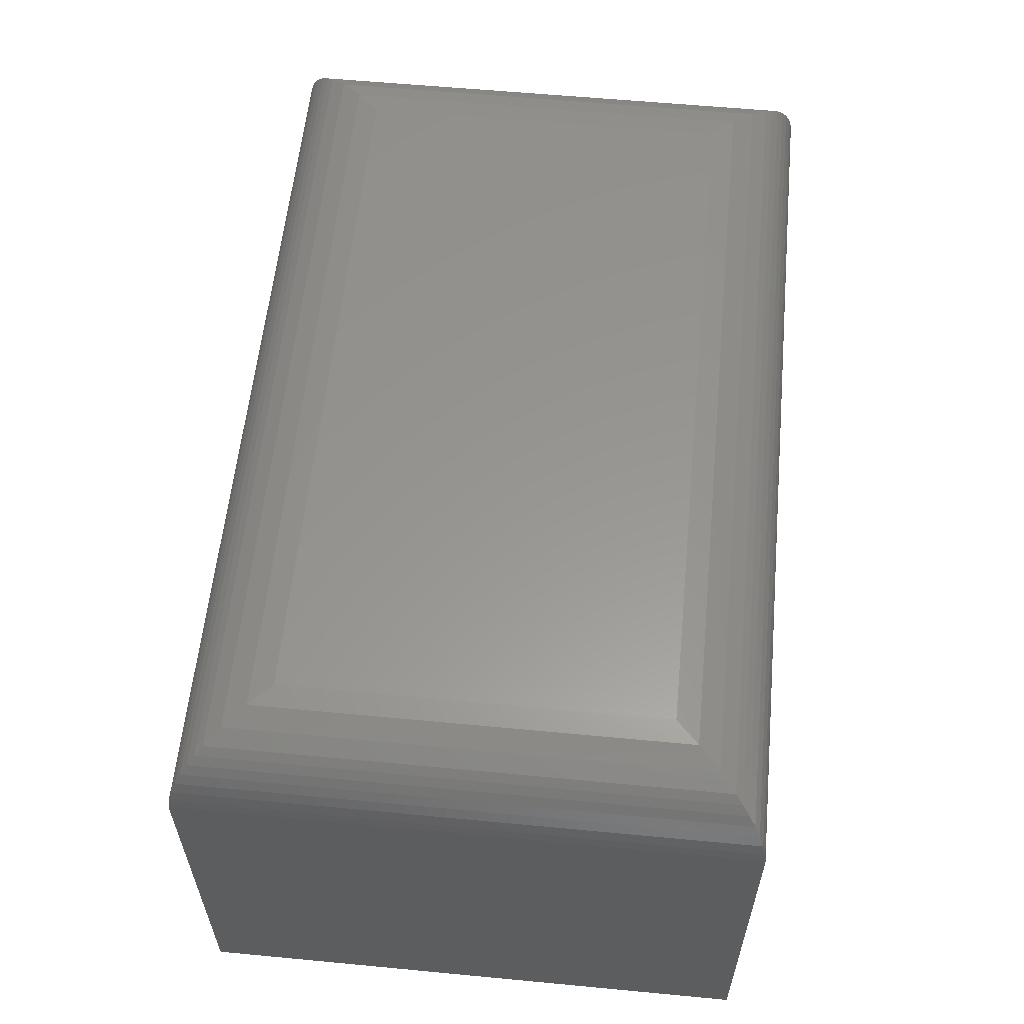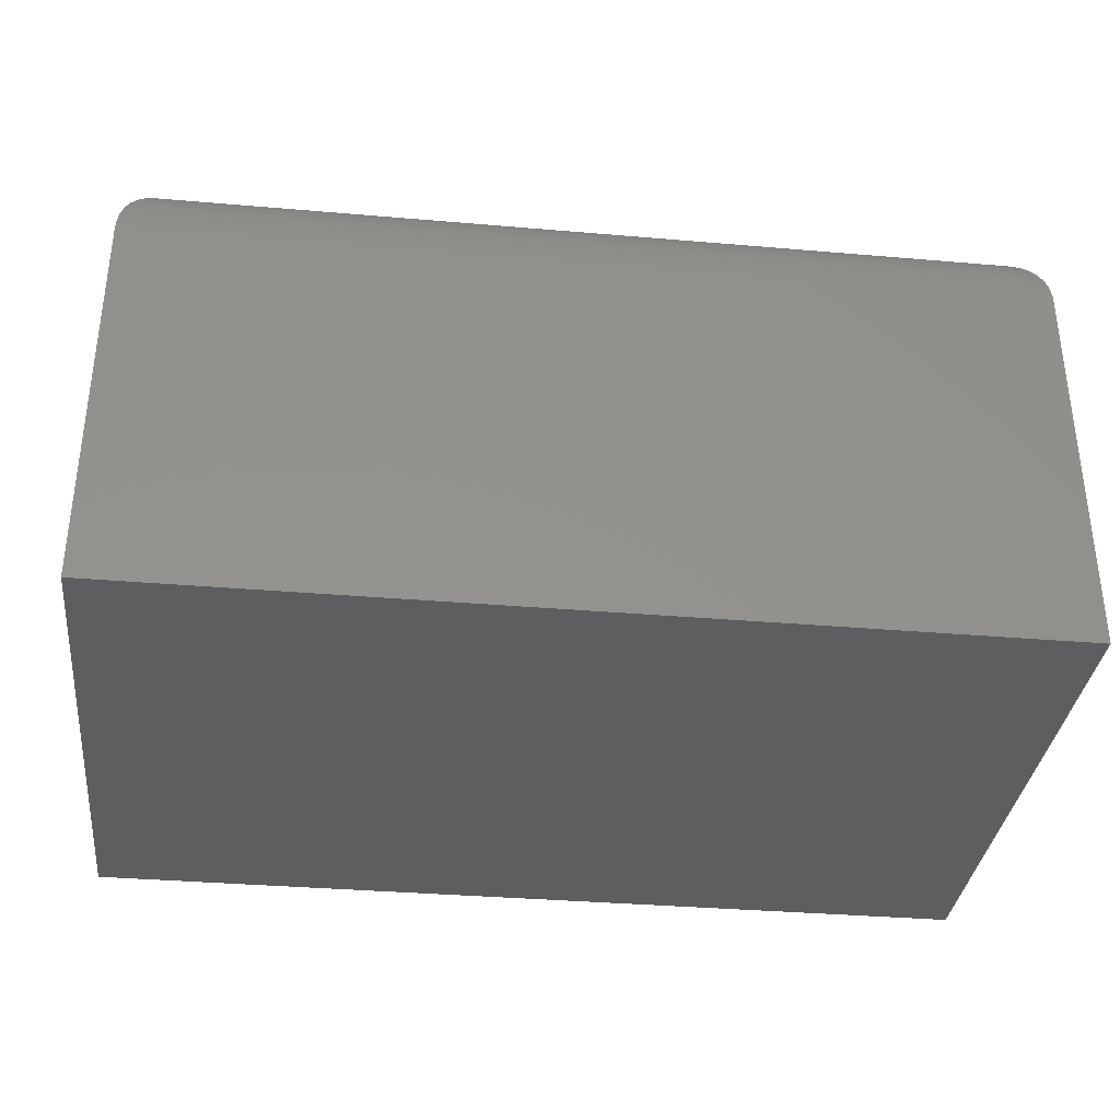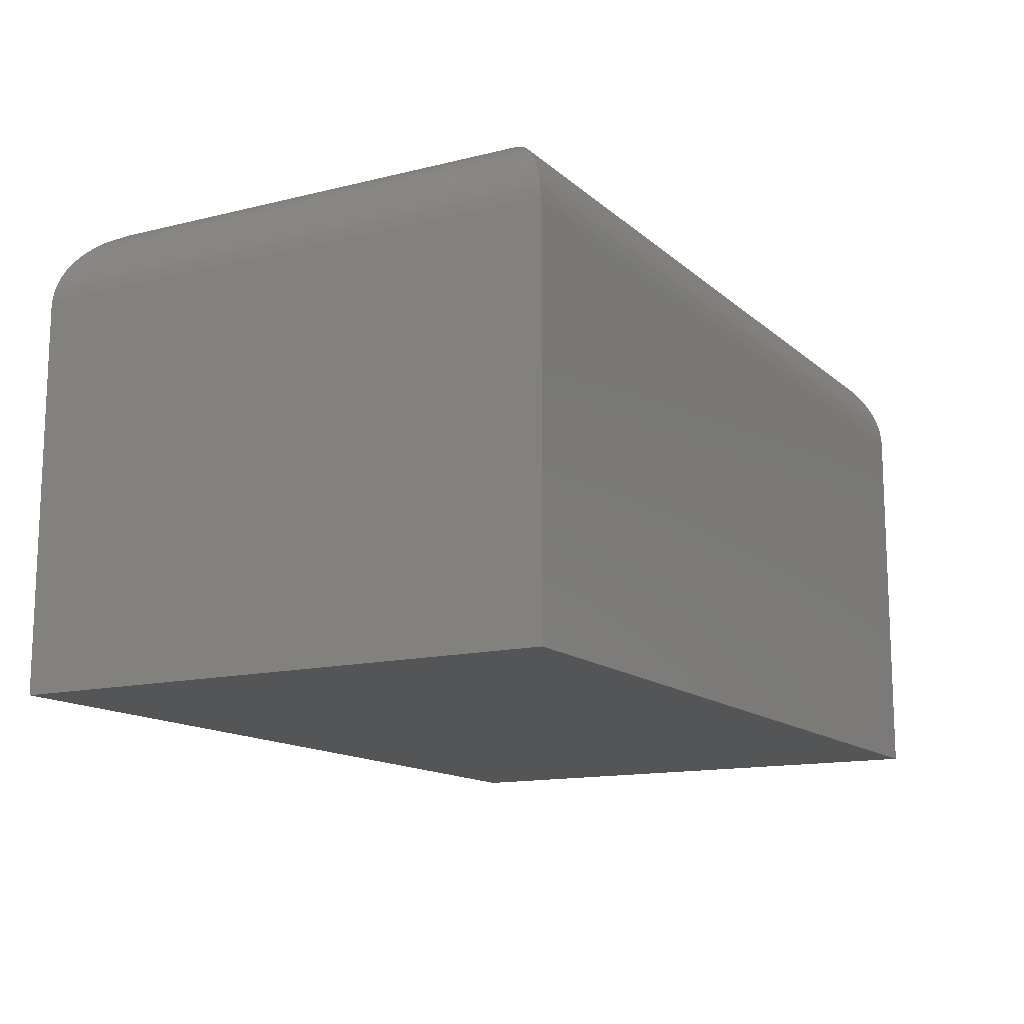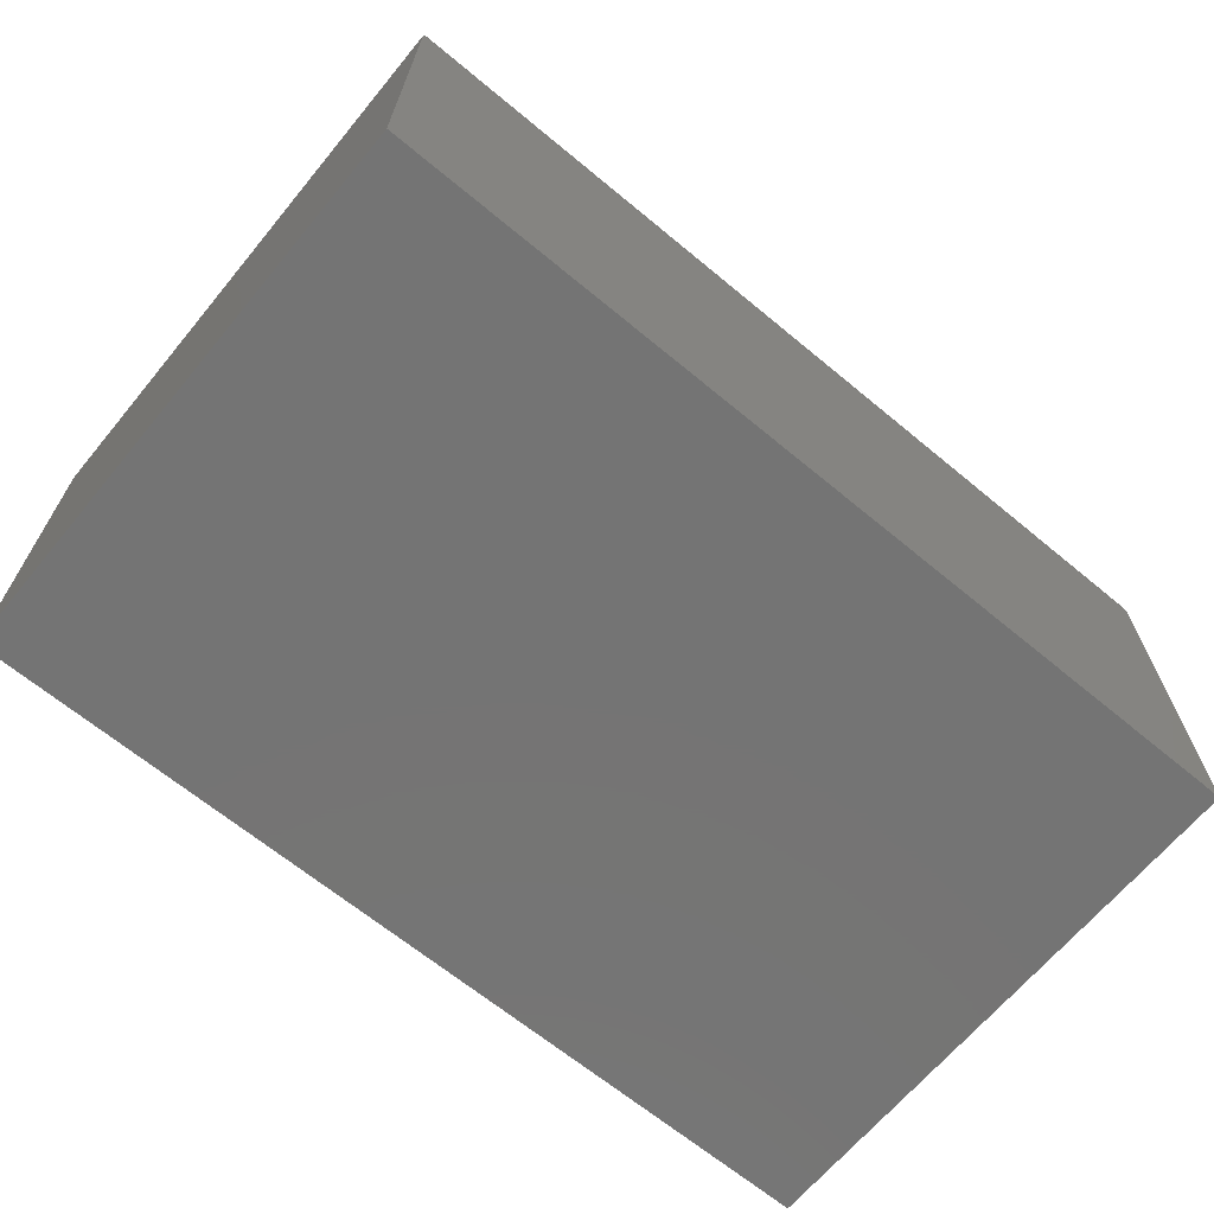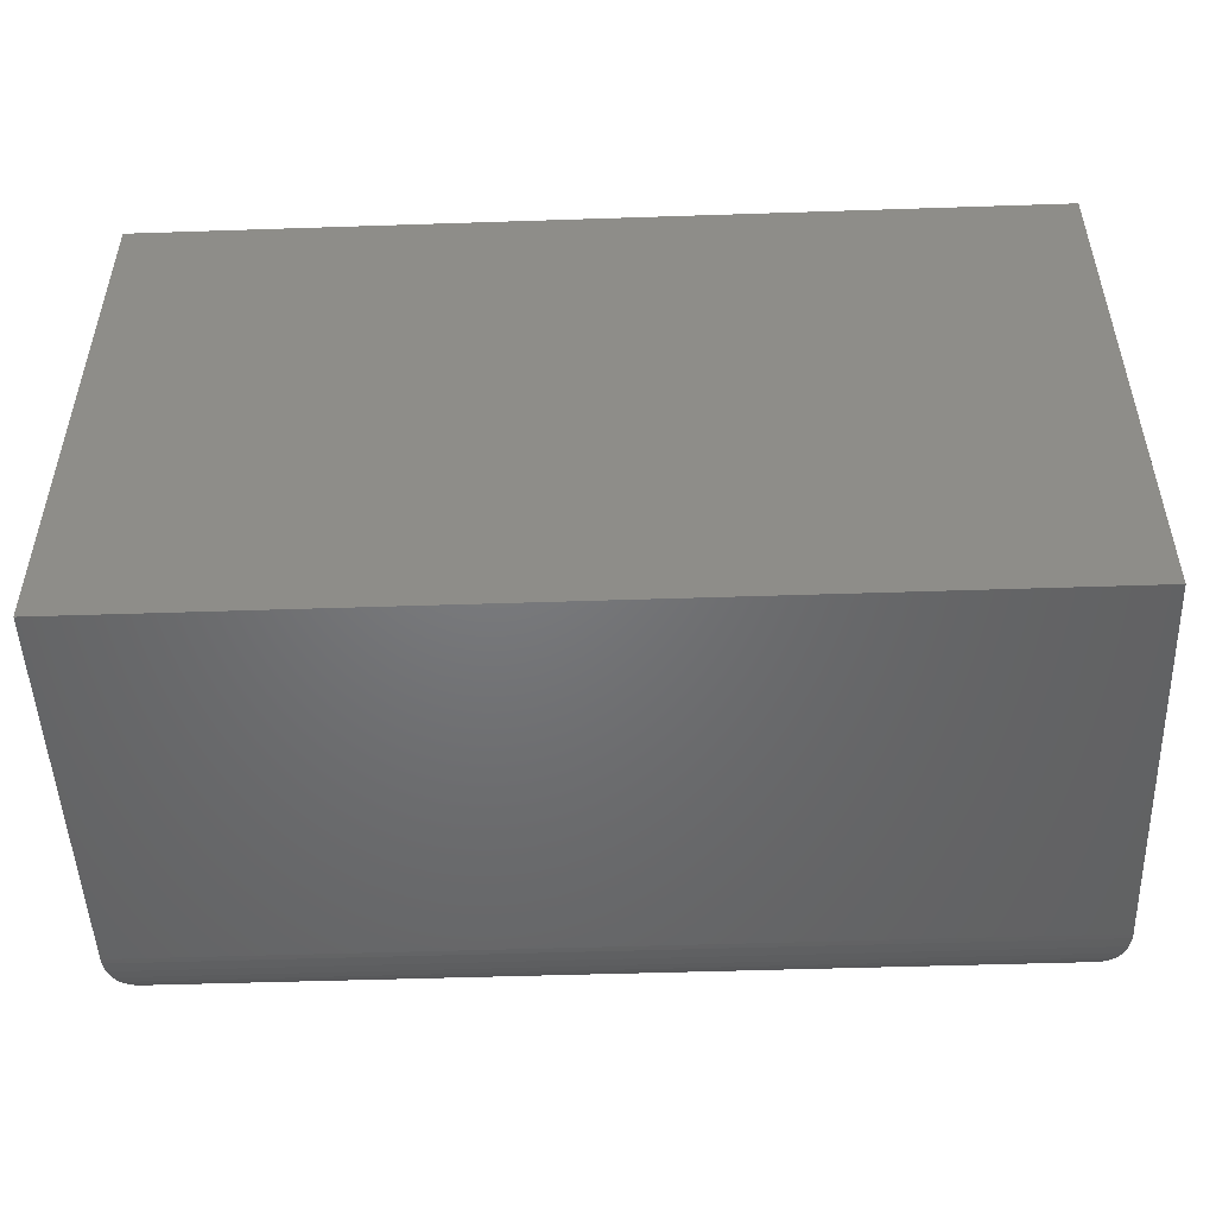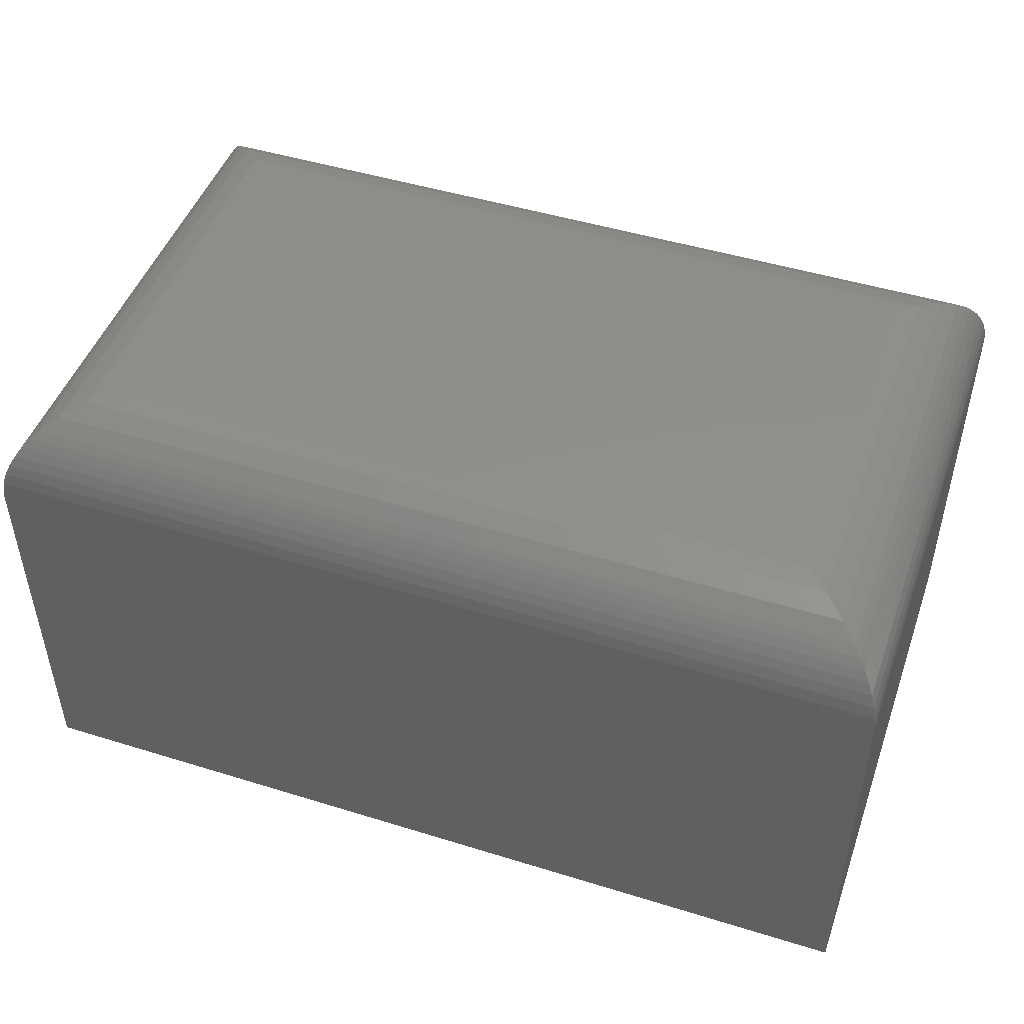
<metadata>
{"format":"stl","ext":"stl","renderer":"f3d","projection":"perspective","resolution":1024,"background":"white","views":[{"elev":58.4,"azim":95.6,"up":"+Z"},{"elev":-34.5,"azim":-6.6,"up":"+Z"},{"elev":-13.7,"azim":-60.9,"up":"+Z"},{"elev":-66.6,"azim":-39.7,"up":"+Z"},{"elev":-49.8,"azim":-177.9,"up":"+Y"},{"elev":47.6,"azim":-160.8,"up":"+Z"}]}
</metadata>
<code>
# stl→obj: 52 verts, 100 faces
v 0.07812 -0.3906 0.4062
v 0.6719 -0.3906 0.4062
v 0.07812 -0.08109 0.4062
v 0.6719 -0.08109 0.4062
v 0 -0.002961 0.3281
v 0 -0.002961 0
v 0 -0.4688 0.3281
v 0 -0.4688 0
v 0.75 -0.002961 0.3281
v 0.75 -0.002961 0
v 0.75 -0.4688 0.3281
v 0.75 -0.4688 0
v 0.6902 -0.06273 0.4041
v 0.05977 -0.06273 0.4041
v 0.746 -0.006999 0.3529
v 0.007676 -0.01064 0.3619
v 0.7423 -0.01064 0.3619
v 0.01212 -0.01508 0.3699
v 0.7379 -0.01508 0.3699
v 0.01726 -0.02022 0.3771
v 0.7327 -0.02022 0.3771
v 0.02296 -0.02592 0.3834
v 0.727 -0.02592 0.3834
v 0.02908 -0.03204 0.3889
v 0.7078 -0.04514 0.3975
v 0.04218 -0.04514 0.3975
v 0.7498 -0.003111 0.333
v 0.0001505 -0.003111 0.333
v 0.7485 -0.004424 0.3432
v 0.001463 -0.00442 0.3432
v 0.004039 -0.006996 0.3529
v 0.7209 -0.03204 0.3889
v 0.6902 -0.409 0.4041
v 0.746 -0.4647 0.3529
v 0.7423 -0.4611 0.3619
v 0.7379 -0.4566 0.3699
v 0.7327 -0.4515 0.3771
v 0.727 -0.4458 0.3834
v 0.7078 -0.4266 0.3975
v 0.7498 -0.4686 0.333
v 0.7485 -0.4673 0.3432
v 0.7209 -0.4397 0.3889
v 0.05977 -0.409 0.4041
v 0.004035 -0.4647 0.3529
v 0.007676 -0.4611 0.3619
v 0.01212 -0.4566 0.3699
v 0.01726 -0.4515 0.3771
v 0.02296 -0.4458 0.3834
v 0.04218 -0.4266 0.3975
v 0.0001505 -0.4686 0.333
v 0.001459 -0.4673 0.3432
v 0.02908 -0.4397 0.3889
f 1 2 3
f 3 2 4
f 5 6 7
f 7 6 8
f 9 10 5
f 5 10 6
f 11 12 9
f 9 12 10
f 7 8 11
f 11 8 12
f 3 13 14
f 3 4 13
f 15 16 17
f 17 16 18
f 17 18 19
f 19 18 20
f 19 20 21
f 21 20 22
f 21 22 23
f 23 22 24
f 25 26 14
f 25 14 13
f 9 5 27
f 27 5 28
f 27 28 29
f 29 28 30
f 29 30 15
f 15 30 31
f 15 31 16
f 26 25 24
f 24 25 32
f 24 32 23
f 4 33 13
f 4 2 33
f 34 17 35
f 35 17 19
f 35 19 36
f 36 19 21
f 36 21 37
f 37 21 23
f 37 23 38
f 38 23 32
f 39 25 13
f 39 13 33
f 11 9 40
f 40 9 27
f 40 27 41
f 41 27 29
f 41 29 34
f 34 29 15
f 34 15 17
f 25 39 32
f 32 39 42
f 32 42 38
f 2 43 33
f 2 1 43
f 44 35 45
f 45 35 36
f 45 36 46
f 46 36 37
f 46 37 47
f 47 37 38
f 47 38 48
f 48 38 42
f 49 39 33
f 49 33 43
f 7 11 50
f 50 11 40
f 50 40 51
f 51 40 41
f 51 41 44
f 44 41 34
f 44 34 35
f 39 49 42
f 42 49 52
f 42 52 48
f 1 14 43
f 1 3 14
f 31 45 16
f 16 45 46
f 16 46 18
f 18 46 47
f 18 47 20
f 20 47 48
f 20 48 22
f 22 48 52
f 26 49 43
f 26 43 14
f 5 7 28
f 28 7 50
f 28 50 30
f 30 50 51
f 30 51 31
f 31 51 44
f 31 44 45
f 49 26 52
f 52 26 24
f 52 24 22
f 8 6 12
f 12 6 10

</code>
